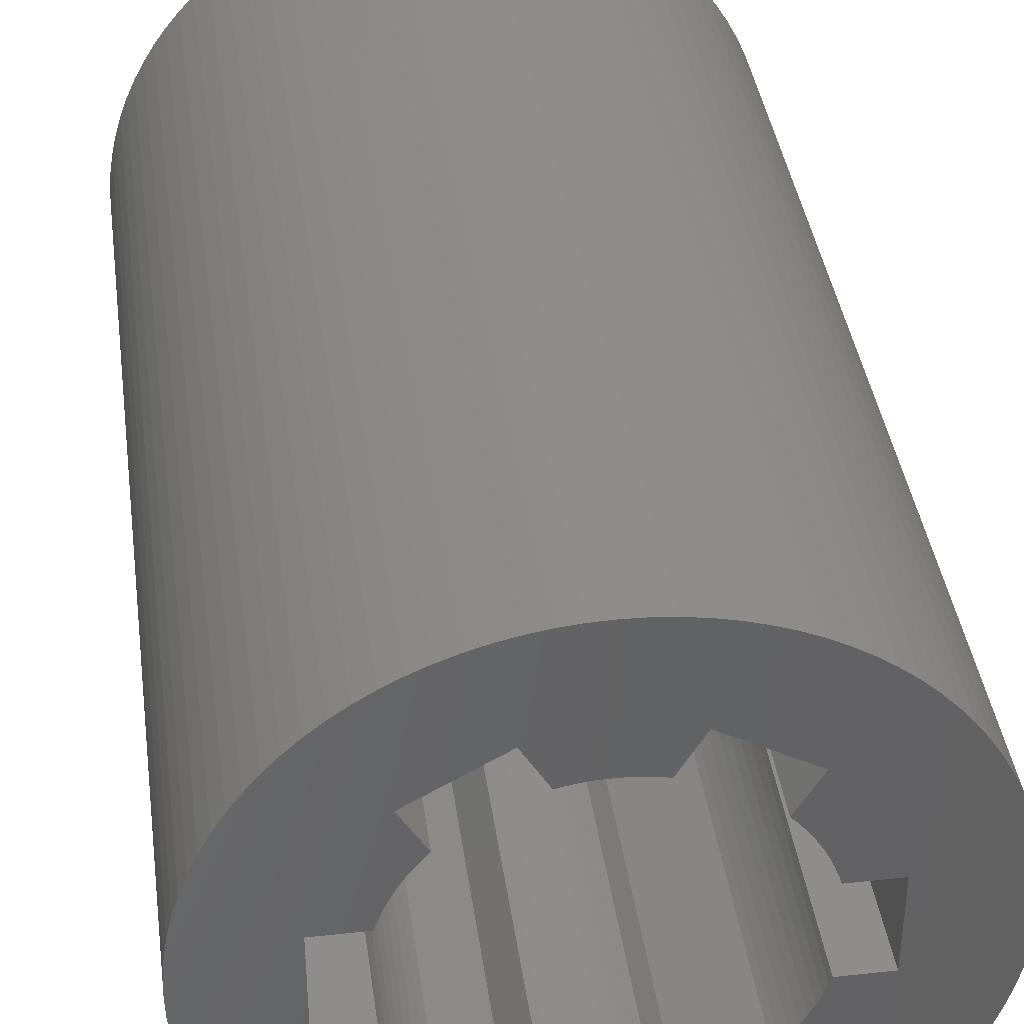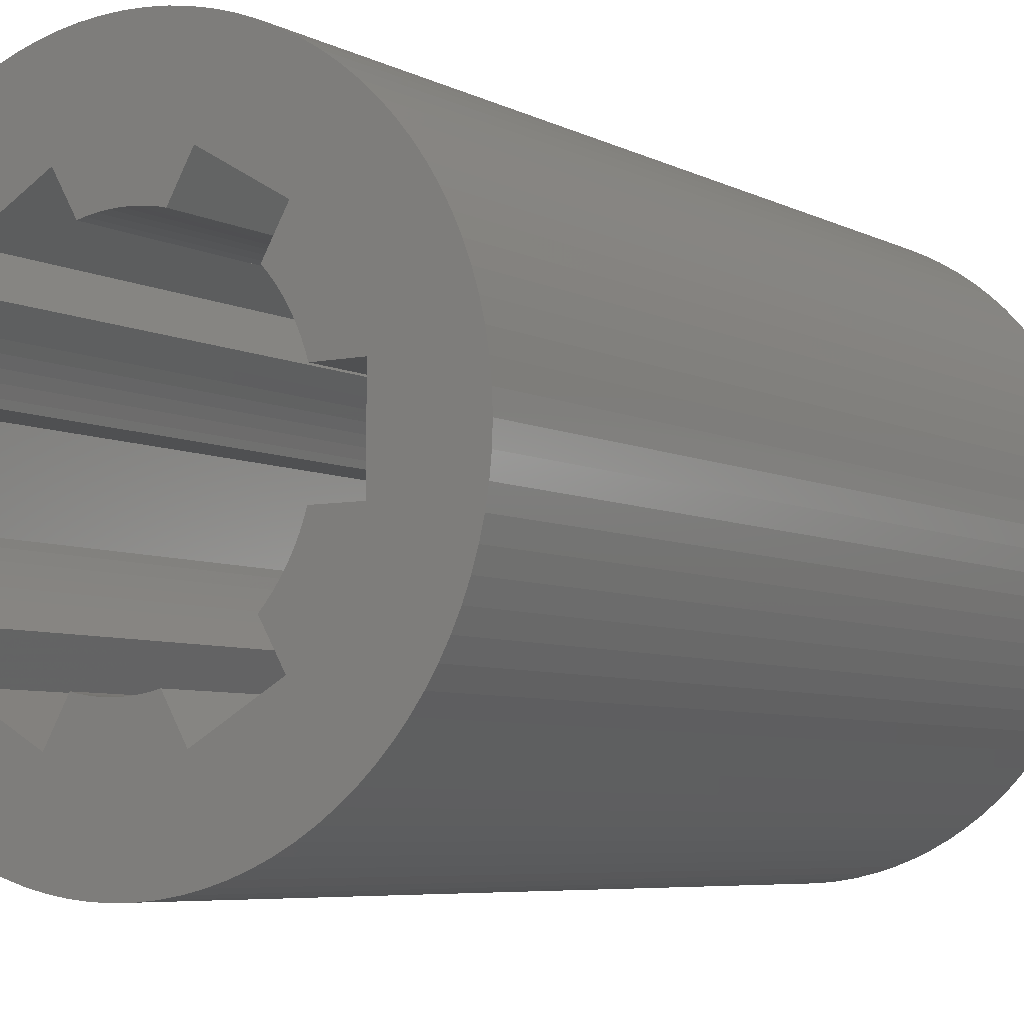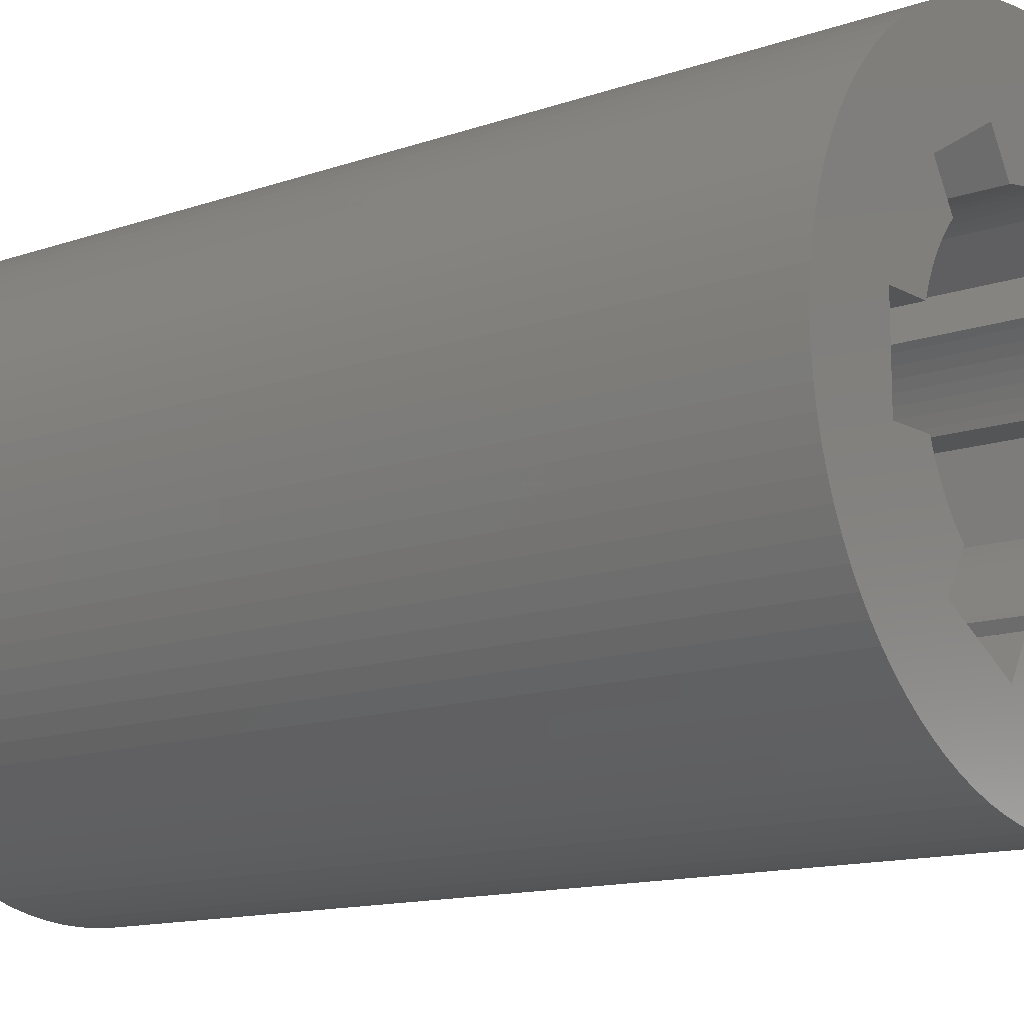
<metadata>
{"format":"stl","ext":"stl","renderer":"f3d","projection":"perspective","resolution":1024,"background":"white","views":[{"elev":39.0,"azim":172.2,"up":"+Y"},{"elev":-5.9,"azim":33.2,"up":"+Y"},{"elev":-13.1,"azim":-51.3,"up":"+Y"}]}
</metadata>
<code>
# stl→obj: 324 verts, 648 faces
v -4 -0.9 9.4
v -4 0.9 -9.4
v -4 0.9 9.4
v -4 -0.9 -9.4
v 4 -0.9 -9.4
v 4 0.9 9.4
v 4 0.9 -9.4
v 4 -0.9 9.4
v -3.095 0.9 9.4
v -3.095 0.9 -9.4
v 3.095 0.9 -9.4
v 3.095 0.9 9.4
v -3.095 -0.9 -9.4
v -3.095 -0.9 9.4
v 3.095 -0.9 9.4
v 3.095 -0.9 -9.4
v 1.221 3.914 -9.4
v 2.779 3.014 9.4
v 1.221 3.914 9.4
v 2.779 3.014 -9.4
v -2.779 -3.014 9.4
v -2.327 -2.231 -9.4
v -2.327 -2.231 9.4
v -2.779 -3.014 -9.4
v 0.7682 3.131 9.4
v 0.7682 3.131 -9.4
v -1.221 -3.914 -9.4
v -1.221 -3.914 9.4
v -0.7682 -3.131 9.4
v -0.7682 -3.131 -9.4
v 2.327 2.231 -9.4
v 2.327 2.231 9.4
v -2.779 3.014 -9.4
v -1.221 3.914 9.4
v -2.779 3.014 9.4
v -1.221 3.914 -9.4
v -0.7682 3.131 -9.4
v -0.7682 3.131 9.4
v 2.779 -3.014 -9.4
v 2.327 -2.231 9.4
v 2.327 -2.231 -9.4
v 2.779 -3.014 9.4
v 1.221 -3.914 9.4
v 1.221 -3.914 -9.4
v -2.327 2.231 9.4
v -2.327 2.231 -9.4
v 0.7682 -3.131 -9.4
v 0.7682 -3.131 9.4
v 5.825 0.7668 9.4
v 5.762 1.146 -9.4
v 5.762 1.146 9.4
v 5.825 0.7668 -9.4
v 5.875 0 9.4
v 5.862 0.3842 -9.4
v 5.862 0.3842 9.4
v 5.875 0 -9.4
v 4.417 3.874 9.4
v 4.154 4.154 -9.4
v 4.154 4.154 9.4
v 4.417 3.874 -9.4
v -4.417 -3.874 -9.4
v -4.661 -3.576 9.4
v -4.661 -3.576 -9.4
v -4.417 -3.874 9.4
v 5.675 1.521 9.4
v 5.563 1.888 -9.4
v 5.563 1.888 9.4
v 5.675 1.521 -9.4
v -5.088 2.938 -9.4
v -4.885 3.264 9.4
v -4.885 3.264 -9.4
v -5.088 2.938 9.4
v -4.661 3.576 9.4
v -4.661 3.576 -9.4
v 5.088 -2.938 9.4
v 5.269 -2.598 -9.4
v 5.269 -2.598 9.4
v 5.088 -2.938 -9.4
v 1.146 -5.762 -9.4
v 1.521 -5.675 9.4
v 1.146 -5.762 9.4
v 1.521 -5.675 -9.4
v 3.874 -4.417 -9.4
v 4.154 -4.154 9.4
v 3.874 -4.417 9.4
v 4.154 -4.154 -9.4
v -2.248 -5.428 -9.4
v -1.888 -5.563 9.4
v -2.248 -5.428 9.4
v -1.888 -5.563 -9.4
v -3.264 -4.885 -9.4
v -2.938 -5.088 9.4
v -3.264 -4.885 9.4
v -2.938 -5.088 -9.4
v -5.675 -1.521 -9.4
v -5.762 -1.146 9.4
v -5.762 -1.146 -9.4
v -5.675 -1.521 9.4
v 5.269 2.598 9.4
v 5.088 2.938 -9.4
v 5.088 2.938 9.4
v 5.269 2.598 -9.4
v 4.885 3.264 -9.4
v 4.885 3.264 9.4
v 1.888 5.563 -9.4
v 1.521 5.675 9.4
v 1.888 5.563 9.4
v 1.521 5.675 -9.4
v 1.146 5.762 9.4
v 1.146 5.762 -9.4
v 0.7668 5.825 9.4
v 0.7668 5.825 -9.4
v 3.264 4.885 -9.4
v 2.938 5.088 9.4
v 3.264 4.885 9.4
v 2.938 5.088 -9.4
v 3.576 4.661 -9.4
v 3.576 4.661 9.4
v -5.675 1.521 -9.4
v -5.563 1.888 9.4
v -5.563 1.888 -9.4
v -5.675 1.521 9.4
v -4.417 3.874 9.4
v -4.417 3.874 -9.4
v -5.428 2.248 -9.4
v -5.269 2.598 9.4
v -5.269 2.598 -9.4
v -5.428 2.248 9.4
v -5.762 1.146 -9.4
v -5.762 1.146 9.4
v -5.825 0.7668 -9.4
v -5.825 0.7668 9.4
v -2.598 5.269 -9.4
v -2.938 5.088 9.4
v -2.598 5.269 9.4
v -2.938 5.088 -9.4
v -3.264 4.885 -9.4
v -3.576 4.661 9.4
v -3.264 4.885 9.4
v -3.576 4.661 -9.4
v -1.146 5.762 -9.4
v -1.521 5.675 9.4
v -1.146 5.762 9.4
v -1.521 5.675 -9.4
v -0.7668 5.825 -9.4
v -0.7668 5.825 9.4
v 0.7668 -5.825 -9.4
v 0.7668 -5.825 9.4
v 1.888 -5.563 -9.4
v 2.248 -5.428 9.4
v 1.888 -5.563 9.4
v 2.248 -5.428 -9.4
v 3.264 -4.885 -9.4
v 3.576 -4.661 9.4
v 3.264 -4.885 9.4
v 3.576 -4.661 -9.4
v 2.938 -5.088 -9.4
v 2.938 -5.088 9.4
v 4.661 -3.576 9.4
v 4.885 -3.264 -9.4
v 4.885 -3.264 9.4
v 4.661 -3.576 -9.4
v 5.428 -2.248 9.4
v 5.563 -1.888 -9.4
v 5.563 -1.888 9.4
v 5.428 -2.248 -9.4
v 5.862 -0.3842 9.4
v 5.862 -0.3842 -9.4
v 5.675 -1.521 -9.4
v 5.675 -1.521 9.4
v 5.762 -1.146 9.4
v 5.825 -0.7668 -9.4
v 5.825 -0.7668 9.4
v 5.762 -1.146 -9.4
v -1.146 -5.762 -9.4
v -0.7668 -5.825 9.4
v -1.146 -5.762 9.4
v -0.7668 -5.825 -9.4
v -3.874 -4.417 -9.4
v -3.576 -4.661 9.4
v -3.874 -4.417 9.4
v -3.576 -4.661 -9.4
v -2.598 -5.269 9.4
v -2.598 -5.269 -9.4
v -0.3842 -5.862 -9.4
v 0 -5.875 9.4
v -0.3842 -5.862 9.4
v 0 -5.875 -9.4
v -5.269 -2.598 -9.4
v -5.428 -2.248 9.4
v -5.428 -2.248 -9.4
v -5.269 -2.598 9.4
v -4.885 -3.264 9.4
v -4.885 -3.264 -9.4
v 5.428 2.248 9.4
v 5.428 2.248 -9.4
v 4.661 3.576 9.4
v 4.661 3.576 -9.4
v 0.3842 5.862 -9.4
v 0 5.875 9.4
v 0.3842 5.862 9.4
v 0 5.875 -9.4
v 2.248 5.428 -9.4
v 2.248 5.428 9.4
v 2.598 5.269 -9.4
v 2.598 5.269 9.4
v 3.874 4.417 9.4
v 3.874 4.417 -9.4
v -5.875 0 -9.4
v -5.862 0.3842 9.4
v -5.862 0.3842 -9.4
v -5.875 0 9.4
v -3.874 4.417 -9.4
v -4.154 4.154 9.4
v -3.874 4.417 9.4
v -4.154 4.154 -9.4
v -2.248 5.428 -9.4
v -2.248 5.428 9.4
v -1.888 5.563 -9.4
v -1.888 5.563 9.4
v -0.3842 5.862 9.4
v -0.3842 5.862 -9.4
v 0.3842 -5.862 9.4
v 0.3842 -5.862 -9.4
v 2.598 -5.269 9.4
v 2.598 -5.269 -9.4
v 4.417 -3.874 -9.4
v 4.417 -3.874 9.4
v -4.154 -4.154 -9.4
v -4.154 -4.154 9.4
v -1.521 -5.675 -9.4
v -1.521 -5.675 9.4
v -5.088 -2.938 -9.4
v -5.088 -2.938 9.4
v -5.825 -0.7668 9.4
v -5.825 -0.7668 -9.4
v -5.862 -0.3842 -9.4
v -5.862 -0.3842 9.4
v -2.425 2.126 -9.4
v -2.559 1.963 -9.4
v -2.681 1.792 -9.4
v -2.793 1.613 -9.4
v 2.681 1.792 -9.4
v 2.793 1.613 -9.4
v 2.559 1.963 -9.4
v 2.425 2.126 -9.4
v 2.793 -1.613 -9.4
v 3.054 -1.037 -9.4
v 2.98 -1.234 -9.4
v 2.892 -1.426 -9.4
v 0.6292 -3.163 -9.4
v 0.4209 -3.197 -9.4
v 0.2109 -3.218 -9.4
v 0 -3.225 -9.4
v -0.2109 -3.218 -9.4
v -0.4209 -3.197 -9.4
v -0.6292 -3.163 -9.4
v -2.793 -1.613 -9.4
v -2.892 -1.426 -9.4
v 3.054 1.037 -9.4
v 2.98 1.234 -9.4
v 2.892 1.426 -9.4
v 0.6292 3.163 -9.4
v 0.4209 3.197 -9.4
v 0.2109 3.218 -9.4
v 0 3.225 -9.4
v -0.2109 3.218 -9.4
v -0.4209 3.197 -9.4
v -0.6292 3.163 -9.4
v -2.892 1.426 -9.4
v -2.98 1.234 -9.4
v -3.054 1.037 -9.4
v -2.98 -1.234 -9.4
v -3.054 -1.037 -9.4
v -5.563 -1.888 -9.4
v 2.681 -1.792 -9.4
v 2.559 -1.963 -9.4
v 2.425 -2.126 -9.4
v -2.425 -2.126 -9.4
v -2.559 -1.963 -9.4
v -2.681 -1.792 -9.4
v -5.563 -1.888 9.4
v -2.425 -2.126 9.4
v -2.559 -1.963 9.4
v -2.681 -1.792 9.4
v -2.793 -1.613 9.4
v 2.681 -1.792 9.4
v 2.793 -1.613 9.4
v 2.559 -1.963 9.4
v 2.425 -2.126 9.4
v 2.793 1.613 9.4
v 3.054 1.037 9.4
v 2.98 1.234 9.4
v 2.892 1.426 9.4
v 0.6292 3.163 9.4
v 0.4209 3.197 9.4
v 0.2109 3.218 9.4
v 0 3.225 9.4
v -0.2109 3.218 9.4
v -0.4209 3.197 9.4
v -0.6292 3.163 9.4
v -2.793 1.613 9.4
v -2.892 1.426 9.4
v 3.054 -1.037 9.4
v 2.98 -1.234 9.4
v 2.892 -1.426 9.4
v 0.6292 -3.163 9.4
v 0.4209 -3.197 9.4
v 0.2109 -3.218 9.4
v 0 -3.225 9.4
v -0.2109 -3.218 9.4
v -0.4209 -3.197 9.4
v -0.6292 -3.163 9.4
v -2.892 -1.426 9.4
v -2.98 -1.234 9.4
v -3.054 -1.037 9.4
v -2.98 1.234 9.4
v -3.054 1.037 9.4
v 2.681 1.792 9.4
v 2.559 1.963 9.4
v 2.425 2.126 9.4
v -2.425 2.126 9.4
v -2.559 1.963 9.4
v -2.681 1.792 9.4
f 1 2 3
f 2 1 4
f 5 6 7
f 6 5 8
f 2 9 3
f 9 2 10
f 11 6 12
f 6 11 7
f 13 1 14
f 1 13 4
f 5 15 8
f 15 5 16
f 17 18 19
f 18 17 20
f 21 22 23
f 22 21 24
f 25 17 19
f 17 25 26
f 27 21 28
f 21 27 24
f 27 29 30
f 29 27 28
f 31 18 20
f 18 31 32
f 33 34 35
f 34 33 36
f 37 34 36
f 34 37 38
f 39 40 41
f 40 39 42
f 39 43 42
f 43 39 44
f 45 33 35
f 33 45 46
f 43 47 48
f 47 43 44
f 49 50 51
f 50 49 52
f 53 54 55
f 54 53 56
f 57 58 59
f 58 57 60
f 61 62 63
f 62 61 64
f 65 66 67
f 66 65 68
f 69 70 71
f 70 69 72
f 71 73 74
f 73 71 70
f 75 76 77
f 76 75 78
f 79 80 81
f 80 79 82
f 83 84 85
f 84 83 86
f 87 88 89
f 88 87 90
f 91 92 93
f 92 91 94
f 95 96 97
f 96 95 98
f 55 52 49
f 52 55 54
f 99 100 101
f 100 99 102
f 101 103 104
f 103 101 100
f 105 106 107
f 106 105 108
f 108 109 106
f 109 108 110
f 110 111 109
f 111 110 112
f 113 114 115
f 114 113 116
f 117 115 118
f 115 117 113
f 119 120 121
f 120 119 122
f 74 123 124
f 123 74 73
f 125 126 127
f 126 125 128
f 127 72 69
f 72 127 126
f 129 122 119
f 122 129 130
f 131 130 129
f 130 131 132
f 133 134 135
f 134 133 136
f 137 138 139
f 138 137 140
f 141 142 143
f 142 141 144
f 145 143 146
f 143 145 141
f 147 81 148
f 81 147 79
f 149 150 151
f 150 149 152
f 153 154 155
f 154 153 156
f 157 155 158
f 155 157 153
f 159 160 161
f 160 159 162
f 163 164 165
f 164 163 166
f 167 56 53
f 56 167 168
f 165 169 170
f 169 165 164
f 171 172 173
f 172 171 174
f 175 176 177
f 176 175 178
f 179 180 181
f 180 179 182
f 94 183 92
f 183 94 184
f 185 186 187
f 186 185 188
f 182 93 180
f 93 182 91
f 189 190 191
f 190 189 192
f 63 193 194
f 193 63 62
f 195 102 99
f 102 195 196
f 197 60 57
f 60 197 198
f 104 198 197
f 198 104 103
f 199 200 201
f 200 199 202
f 203 107 204
f 107 203 105
f 205 204 206
f 204 205 203
f 58 207 59
f 207 58 208
f 208 118 207
f 118 208 117
f 209 210 211
f 210 209 212
f 121 128 125
f 128 121 120
f 213 214 215
f 214 213 216
f 217 135 218
f 135 217 133
f 136 139 134
f 139 136 137
f 219 218 220
f 218 219 217
f 202 221 200
f 221 202 222
f 222 146 221
f 146 222 145
f 173 168 167
f 168 173 172
f 188 223 186
f 223 188 224
f 224 148 223
f 148 224 147
f 82 151 80
f 151 82 149
f 156 85 154
f 85 156 83
f 152 225 150
f 225 152 226
f 226 158 225
f 158 226 157
f 84 227 228
f 227 84 86
f 77 166 163
f 166 77 76
f 170 174 171
f 174 170 169
f 229 181 230
f 181 229 179
f 231 177 232
f 177 231 175
f 90 232 88
f 232 90 231
f 178 187 176
f 187 178 185
f 184 89 183
f 89 184 87
f 229 64 61
f 64 229 230
f 233 192 189
f 192 233 234
f 194 234 233
f 234 194 193
f 97 235 236
f 235 97 96
f 237 212 209
f 212 237 238
f 239 33 46
f 240 33 239
f 241 33 240
f 33 241 242
f 243 20 244
f 245 20 243
f 246 20 245
f 20 246 31
f 5 56 168
f 5 168 172
f 7 56 5
f 5 172 174
f 56 7 54
f 5 174 169
f 54 7 52
f 5 169 164
f 52 7 50
f 5 164 166
f 50 7 68
f 5 166 76
f 68 7 66
f 5 76 78
f 66 7 196
f 39 78 160
f 196 7 102
f 39 160 162
f 102 7 100
f 39 162 227
f 244 100 7
f 39 227 86
f 20 100 244
f 100 20 103
f 39 86 83
f 39 83 156
f 39 156 153
f 78 39 247
f 5 248 16
f 78 247 5
f 39 153 157
f 5 249 248
f 5 250 249
f 5 247 250
f 44 157 226
f 44 226 152
f 44 152 149
f 44 149 82
f 157 44 39
f 79 44 82
f 147 44 79
f 224 44 147
f 44 251 47
f 44 252 251
f 188 44 224
f 44 253 252
f 254 44 188
f 44 254 253
f 27 254 188
f 27 188 185
f 254 27 255
f 255 27 256
f 27 185 178
f 256 27 257
f 27 178 175
f 257 27 30
f 231 27 175
f 90 27 231
f 87 27 90
f 184 27 87
f 94 27 184
f 233 258 24
f 27 94 24
f 91 24 94
f 182 24 91
f 179 24 182
f 229 24 179
f 61 24 229
f 63 24 61
f 194 24 63
f 233 24 194
f 258 4 259
f 4 258 233
f 198 20 60
f 60 20 58
f 58 20 208
f 208 20 117
f 260 7 11
f 261 7 260
f 262 7 261
f 117 20 113
f 244 7 262
f 103 20 198
f 113 20 116
f 17 116 20
f 116 17 205
f 205 17 203
f 203 17 105
f 105 17 108
f 17 110 108
f 263 17 26
f 264 17 263
f 17 112 110
f 265 17 264
f 17 199 112
f 266 17 265
f 202 17 266
f 17 202 199
f 36 266 267
f 266 36 202
f 36 267 268
f 36 268 269
f 202 36 222
f 36 269 37
f 222 36 145
f 145 36 141
f 36 144 141
f 36 219 144
f 36 217 219
f 36 133 217
f 136 36 33
f 2 242 270
f 36 136 133
f 242 69 33
f 2 270 271
f 2 271 272
f 2 272 10
f 33 137 136
f 33 140 137
f 33 213 140
f 242 2 69
f 33 216 213
f 273 4 274
f 274 4 13
f 33 124 216
f 259 4 273
f 33 74 124
f 189 4 233
f 33 71 74
f 191 4 189
f 33 69 71
f 275 4 191
f 2 127 69
f 95 4 275
f 2 125 127
f 97 4 95
f 2 121 125
f 236 4 97
f 2 119 121
f 237 4 236
f 2 129 119
f 209 4 237
f 2 131 129
f 4 209 2
f 2 211 131
f 2 209 211
f 39 276 247
f 39 277 276
f 39 278 277
f 278 39 41
f 24 279 22
f 24 280 279
f 24 281 280
f 281 24 258
f 191 282 275
f 282 191 190
f 275 98 95
f 98 275 282
f 51 68 65
f 68 51 50
f 67 196 195
f 196 67 66
f 112 201 111
f 201 112 199
f 116 206 114
f 206 116 205
f 124 214 216
f 214 124 123
f 283 21 23
f 284 21 283
f 285 21 284
f 21 285 286
f 287 42 288
f 289 42 287
f 290 42 289
f 42 290 40
f 6 53 55
f 6 55 49
f 8 53 6
f 6 49 51
f 53 8 167
f 6 51 65
f 167 8 173
f 6 65 67
f 173 8 171
f 6 67 195
f 171 8 170
f 6 195 99
f 170 8 165
f 6 99 101
f 165 8 163
f 18 101 104
f 163 8 77
f 18 104 197
f 77 8 75
f 18 197 57
f 288 75 8
f 18 57 59
f 42 75 288
f 75 42 161
f 18 59 207
f 18 207 118
f 18 118 115
f 101 18 291
f 6 292 12
f 101 291 6
f 18 115 114
f 6 293 292
f 6 294 293
f 6 291 294
f 19 114 206
f 19 206 204
f 19 204 107
f 19 107 106
f 114 19 18
f 109 19 106
f 111 19 109
f 201 19 111
f 19 295 25
f 19 296 295
f 200 19 201
f 19 297 296
f 298 19 200
f 19 298 297
f 34 298 200
f 34 200 221
f 298 34 299
f 299 34 300
f 34 221 146
f 300 34 301
f 34 146 143
f 301 34 38
f 142 34 143
f 220 34 142
f 218 34 220
f 135 34 218
f 134 34 135
f 72 302 35
f 34 134 35
f 139 35 134
f 138 35 139
f 215 35 138
f 214 35 215
f 123 35 214
f 73 35 123
f 70 35 73
f 72 35 70
f 302 3 303
f 3 302 72
f 159 42 228
f 228 42 84
f 84 42 85
f 85 42 154
f 304 8 15
f 305 8 304
f 306 8 305
f 154 42 155
f 288 8 306
f 161 42 159
f 155 42 158
f 43 158 42
f 158 43 225
f 225 43 150
f 150 43 151
f 151 43 80
f 43 81 80
f 307 43 48
f 308 43 307
f 43 148 81
f 309 43 308
f 43 223 148
f 310 43 309
f 186 43 310
f 43 186 223
f 28 310 311
f 310 28 186
f 28 311 312
f 28 312 313
f 186 28 187
f 28 313 29
f 187 28 176
f 176 28 177
f 28 232 177
f 28 88 232
f 28 89 88
f 28 183 89
f 92 28 21
f 1 286 314
f 28 92 183
f 286 234 21
f 1 314 315
f 1 315 316
f 1 316 14
f 21 93 92
f 21 180 93
f 21 181 180
f 286 1 234
f 21 230 181
f 317 3 318
f 318 3 9
f 21 64 230
f 303 3 317
f 21 62 64
f 126 3 72
f 21 193 62
f 128 3 126
f 21 234 193
f 120 3 128
f 1 192 234
f 122 3 120
f 1 190 192
f 130 3 122
f 1 282 190
f 132 3 130
f 1 98 282
f 210 3 132
f 1 96 98
f 212 3 210
f 1 235 96
f 3 212 1
f 1 238 235
f 1 212 238
f 18 319 291
f 18 320 319
f 18 321 320
f 321 18 32
f 35 322 45
f 35 323 322
f 35 324 323
f 324 35 302
f 211 132 131
f 132 211 210
f 140 215 138
f 215 140 213
f 144 220 142
f 220 144 219
f 161 78 75
f 78 161 160
f 228 162 159
f 162 228 227
f 236 238 237
f 238 236 235
f 261 294 262
f 294 261 293
f 302 241 324
f 241 302 242
f 324 240 323
f 240 324 241
f 243 320 245
f 320 243 319
f 246 32 31
f 32 246 321
f 244 319 243
f 319 244 291
f 264 295 296
f 295 264 263
f 265 296 297
f 296 265 264
f 9 272 318
f 272 9 10
f 323 239 322
f 239 323 240
f 268 299 300
f 299 268 267
f 269 300 301
f 300 269 268
f 251 308 307
f 308 251 252
f 11 292 260
f 292 11 12
f 260 293 261
f 293 260 292
f 262 291 244
f 291 262 294
f 267 298 299
f 298 267 266
f 263 25 295
f 25 263 26
f 317 270 303
f 270 317 271
f 303 242 302
f 242 303 270
f 37 301 38
f 301 37 269
f 283 280 284
f 280 283 279
f 284 281 285
f 281 284 280
f 285 258 286
f 258 285 281
f 252 309 308
f 309 252 253
f 245 321 246
f 321 245 320
f 266 297 298
f 297 266 265
f 322 46 45
f 46 322 239
f 318 271 317
f 271 318 272
f 247 306 250
f 306 247 288
f 249 304 248
f 304 249 305
f 248 15 16
f 15 248 304
f 278 289 277
f 289 278 290
f 256 313 312
f 313 256 257
f 23 279 283
f 279 23 22
f 314 273 315
f 273 314 259
f 315 274 316
f 274 315 273
f 316 13 14
f 13 316 274
f 250 305 249
f 305 250 306
f 276 288 247
f 288 276 287
f 277 287 276
f 287 277 289
f 41 290 278
f 290 41 40
f 253 310 309
f 310 253 254
f 254 311 310
f 311 254 255
f 255 312 311
f 312 255 256
f 257 29 313
f 29 257 30
f 286 259 314
f 259 286 258
f 47 307 48
f 307 47 251

</code>
